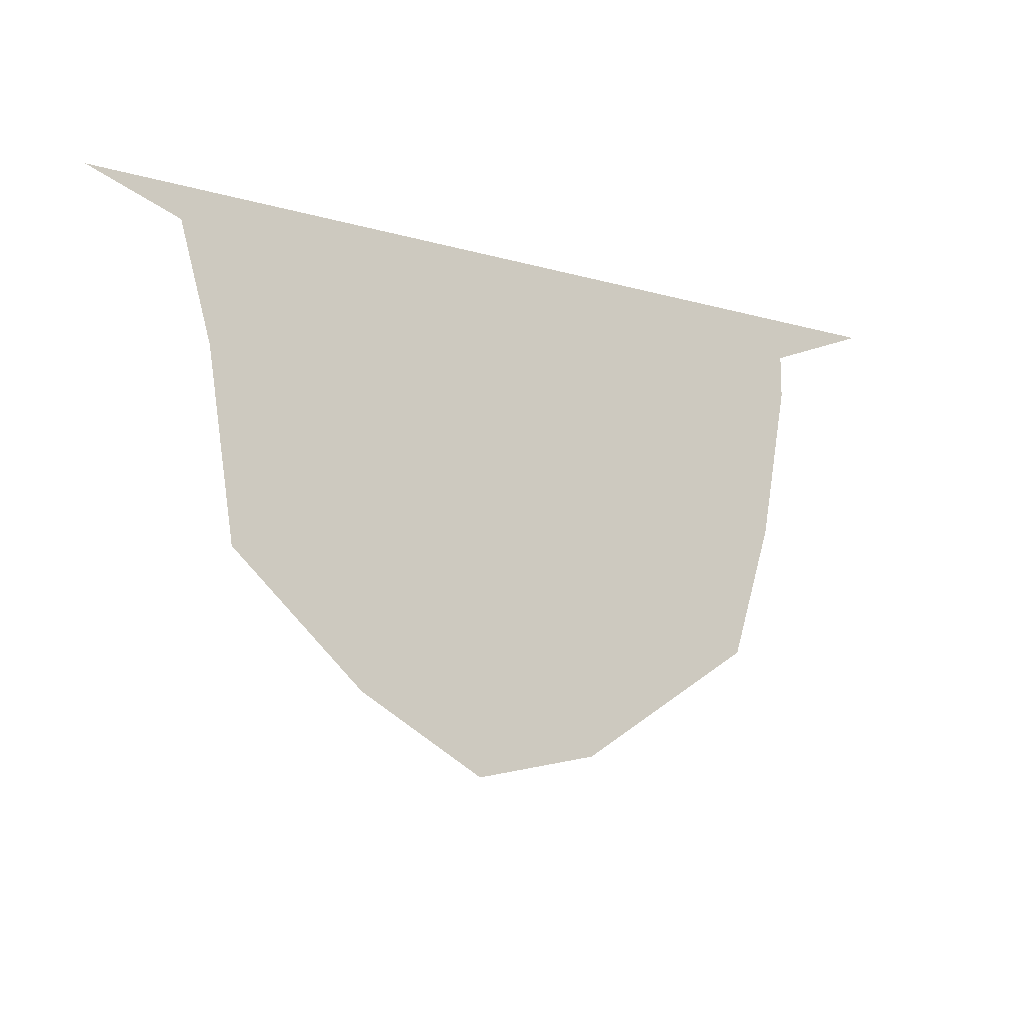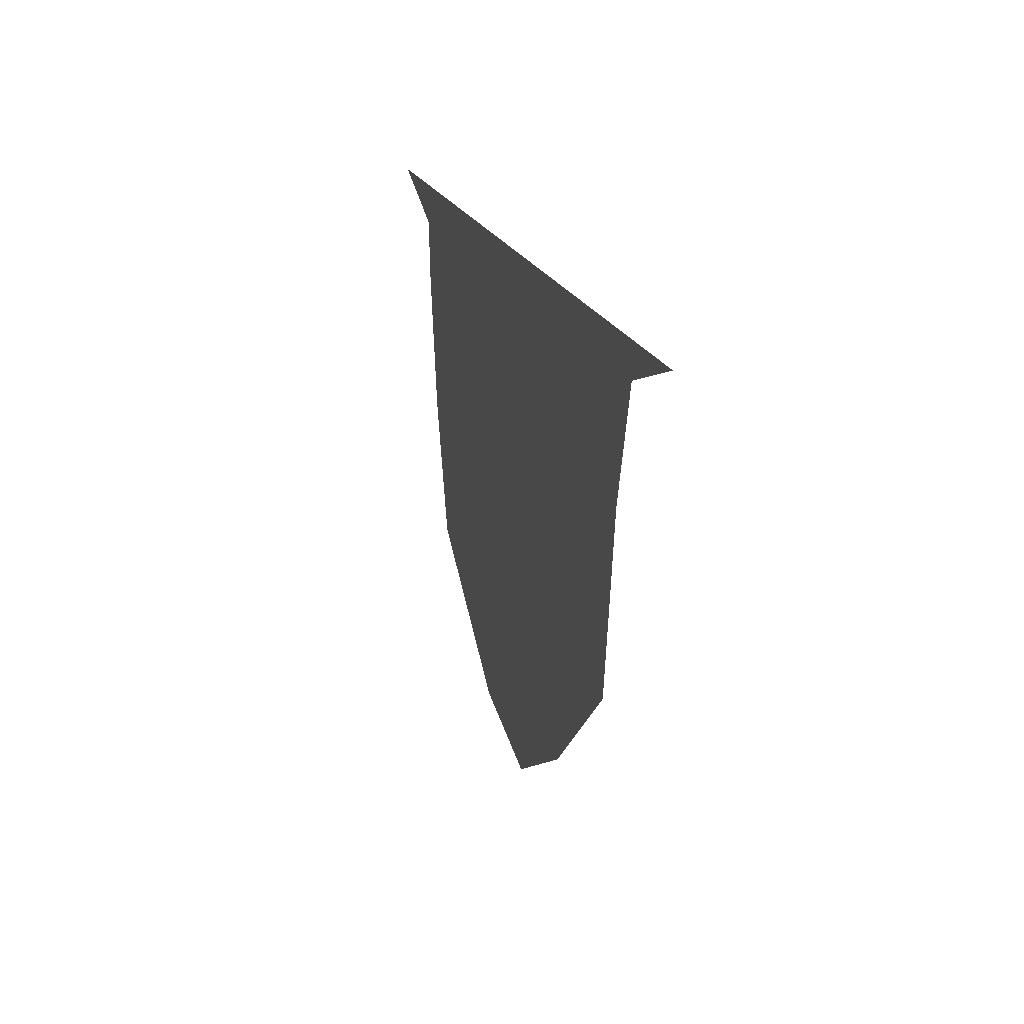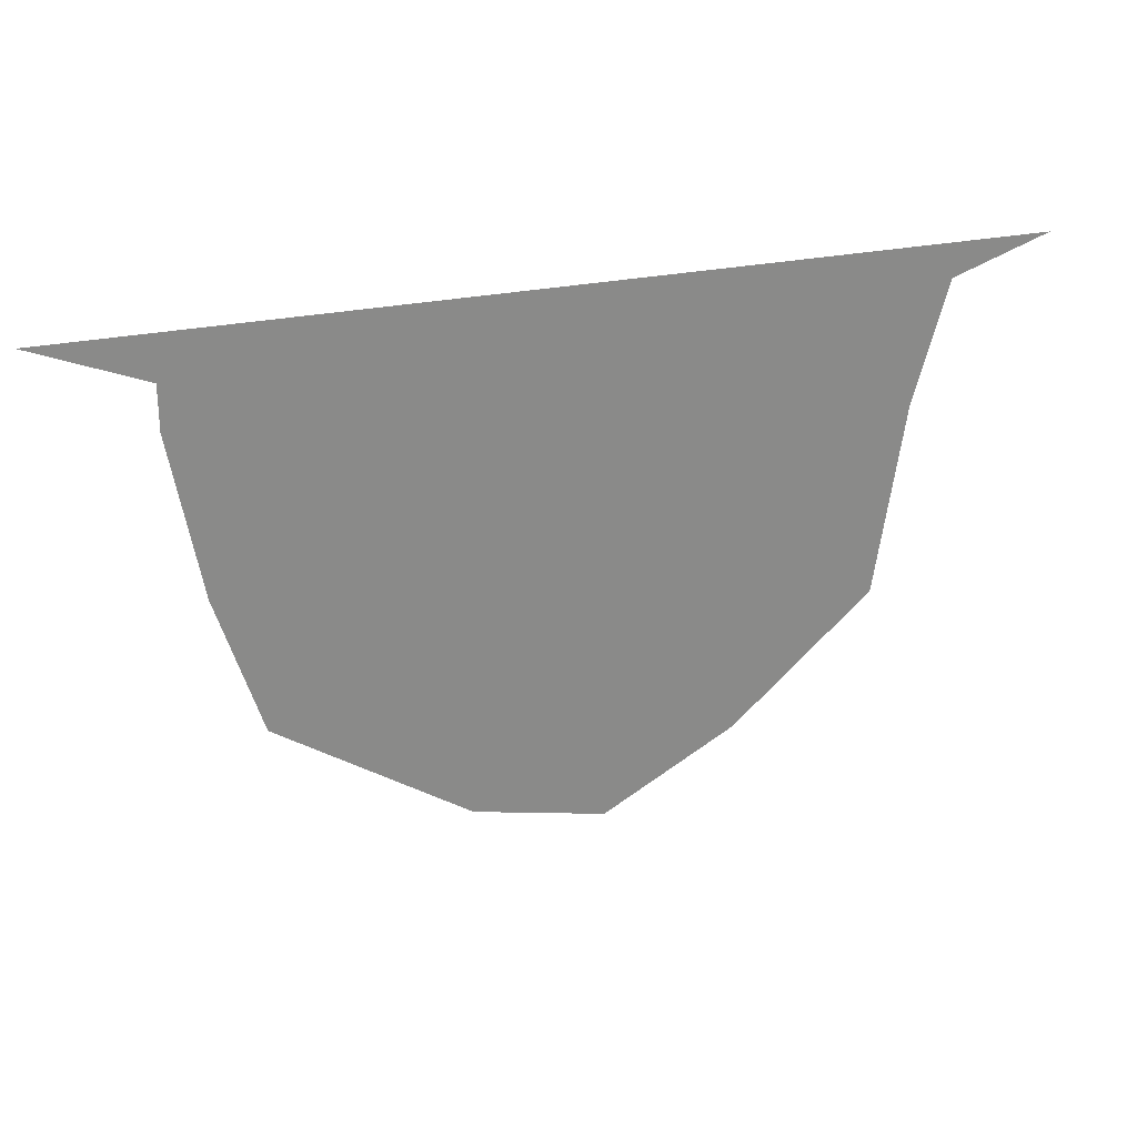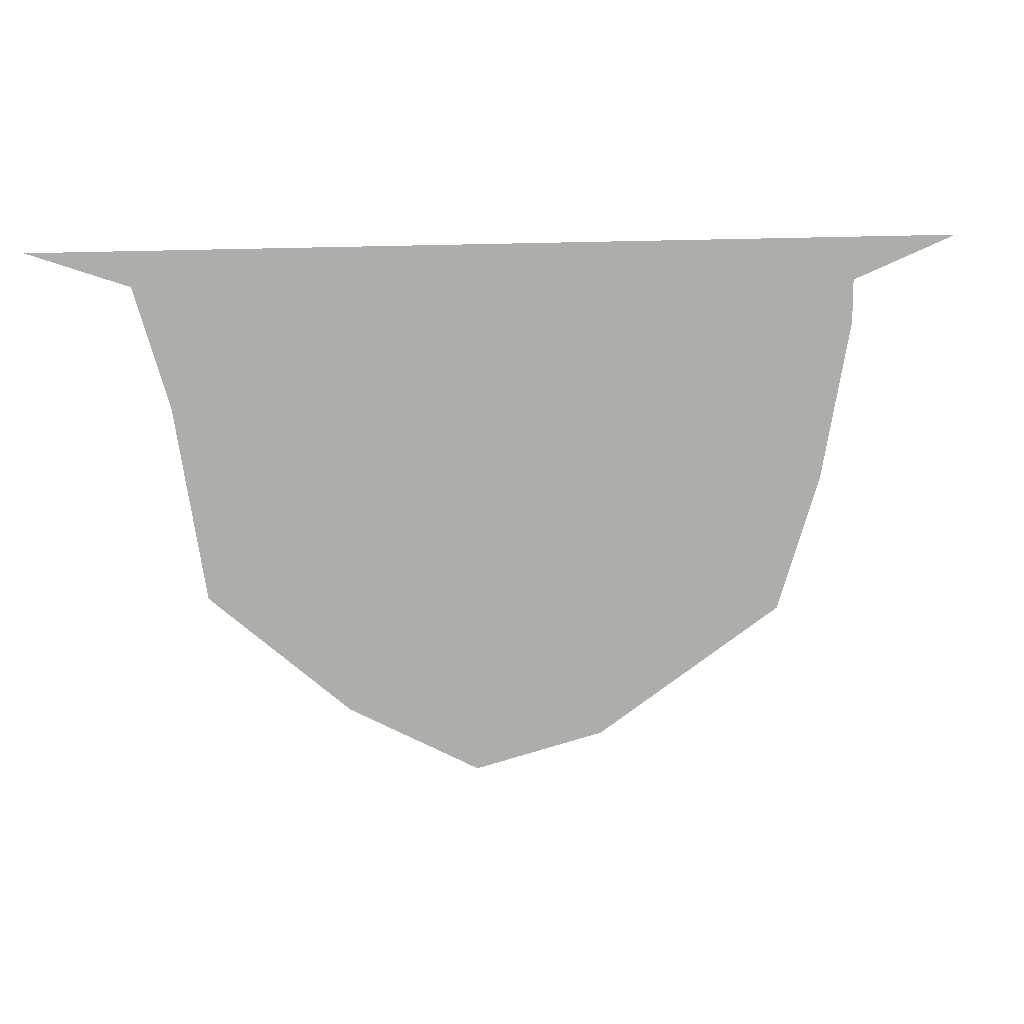
<metadata>
{"format":"obj","ext":"obj","renderer":"f3d","projection":"perspective","resolution":1024,"background":"white","views":[{"elev":-14.0,"azim":147.7,"up":"+Y"},{"elev":19.1,"azim":74.8,"up":"+Y"},{"elev":26.2,"azim":-18.9,"up":"+Y"},{"elev":12.6,"azim":167.6,"up":"+Y"}]}
</metadata>
<code>
v -0.5 0.5 0
v -0.3828 0.5 0
v -0.3438 0.4375 0
v -0.2578 0.4609 0
v -0.2266 0.5 0
v -0.07812 0.4062 0
v -0.07812 0.5 0
v 0.0625 0.4609 0
v 0.07031 0.5 0
v 0.2109 0.4062 0
v 0.2109 0.5 0
v 0.3438 0.4453 0
v 0.375 0.5 0
v 0.5 0.5 0
v -0.2109 0.3516 0
v -0.3828 0.4062 0
v -0.2031 0.5 0
v 0 0.5 0
v 0.007812 0.2812 0
v 0.007812 0.09375 0
v -0.1875 0.1641 0
v -0.3516 0.2344 0
v -0.1016 -0.04688 0
v -0.3047 0.08594 0
v 0.2344 0.5 0
v 0.2031 0.2656 0
v 0.2109 0.1328 0
v 0.1797 0 0
v 0.03906 -0.07812 0
v 0.4062 0.5 0
v 0.3594 0.3359 0
v 0.3438 0.2344 0
v 0.3281 0.1328 0
f 1 2 3
f 3 2 4
f 4 2 5
f 4 5 6
f 6 5 7
f 6 7 8
f 8 7 9
f 8 9 10
f 10 9 11
f 10 11 12
f 12 11 13
f 12 13 14
f 15 16 2
f 15 2 17
f 15 17 18
f 15 18 19
f 19 18 25
f 19 25 26
f 26 25 30
f 26 30 31
f 15 19 20
f 15 20 21
f 15 21 16
f 16 21 22
f 19 26 27
f 19 27 20
f 26 31 32
f 26 32 27
f 22 21 23
f 22 23 24
f 20 27 28
f 20 28 29
f 20 29 21
f 21 29 23
f 27 32 33
f 27 33 28

</code>
